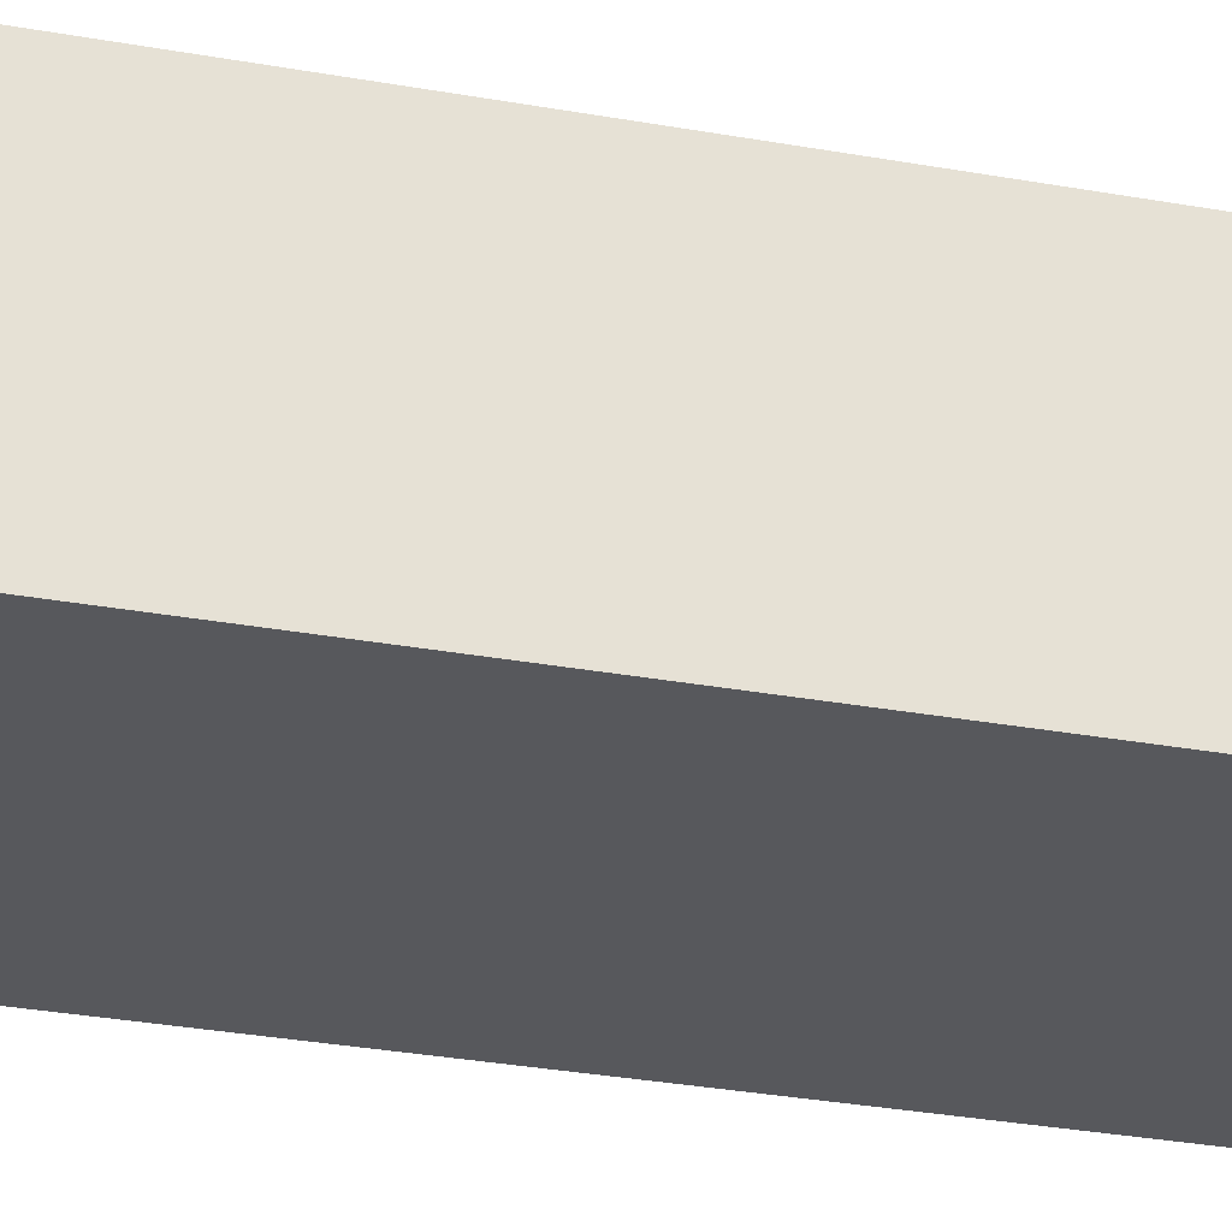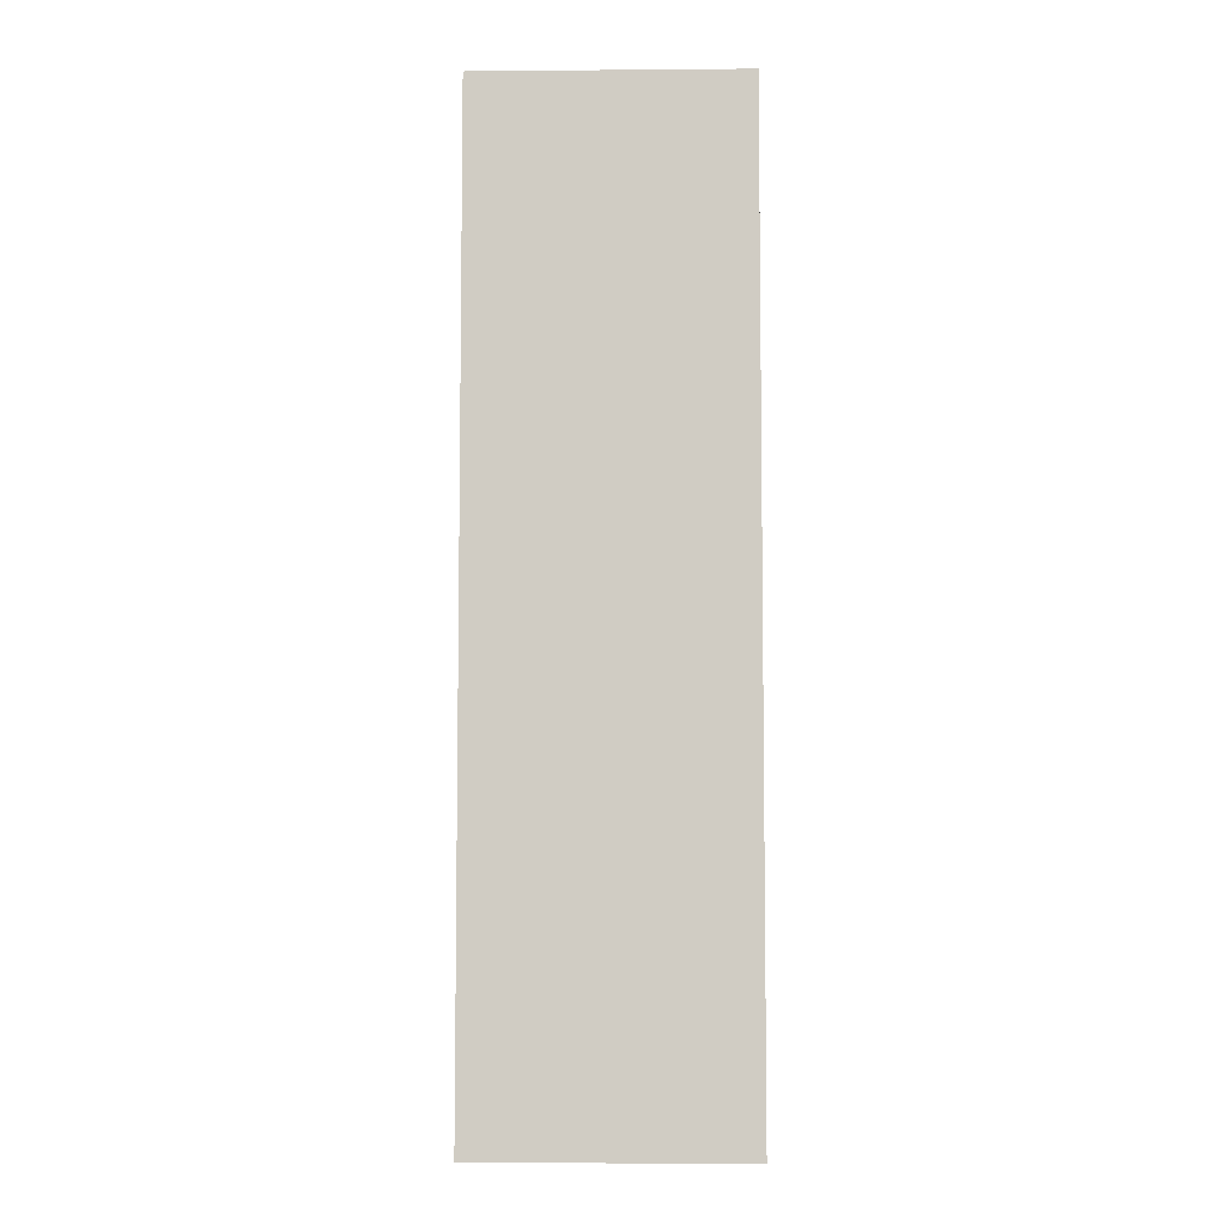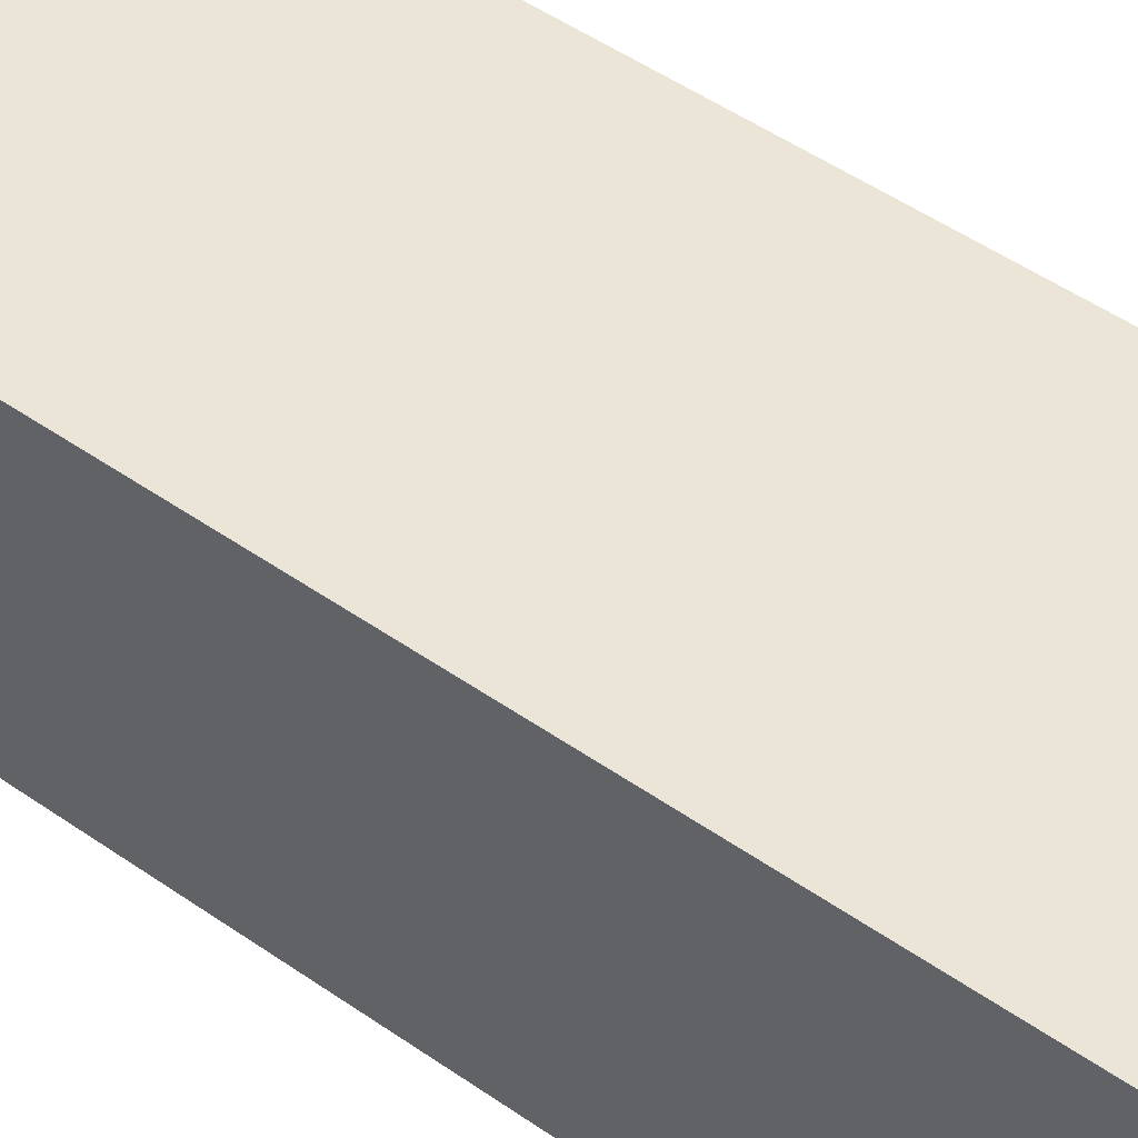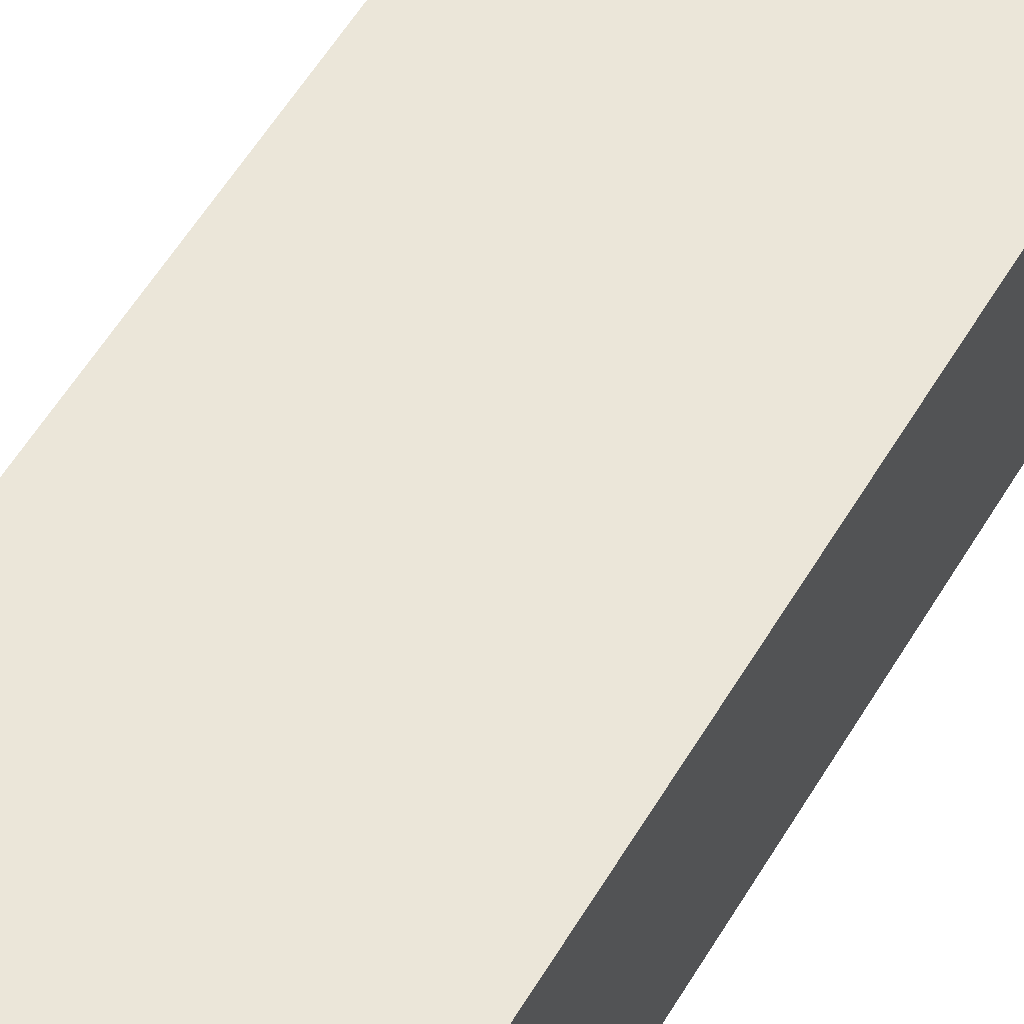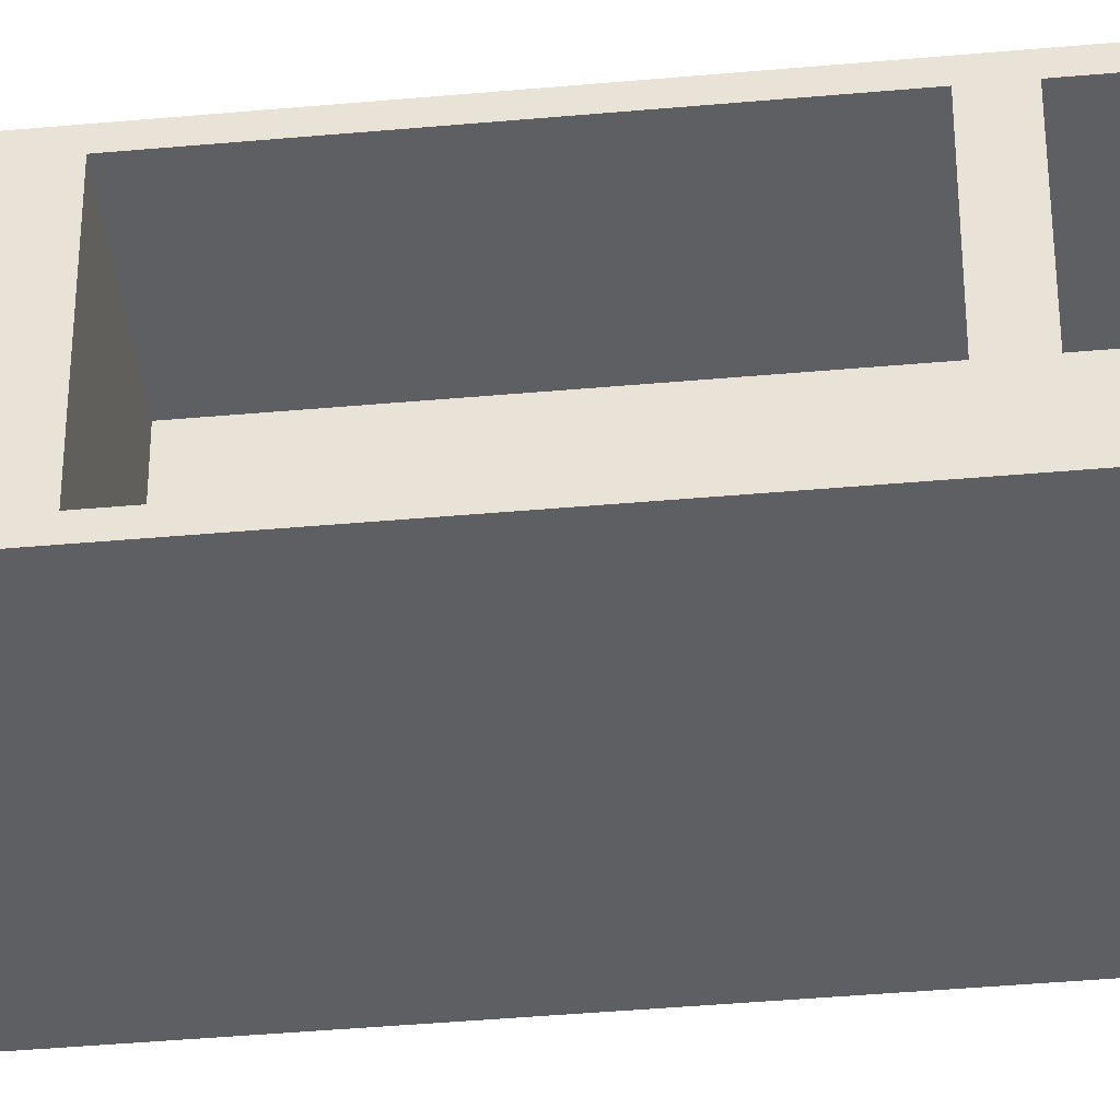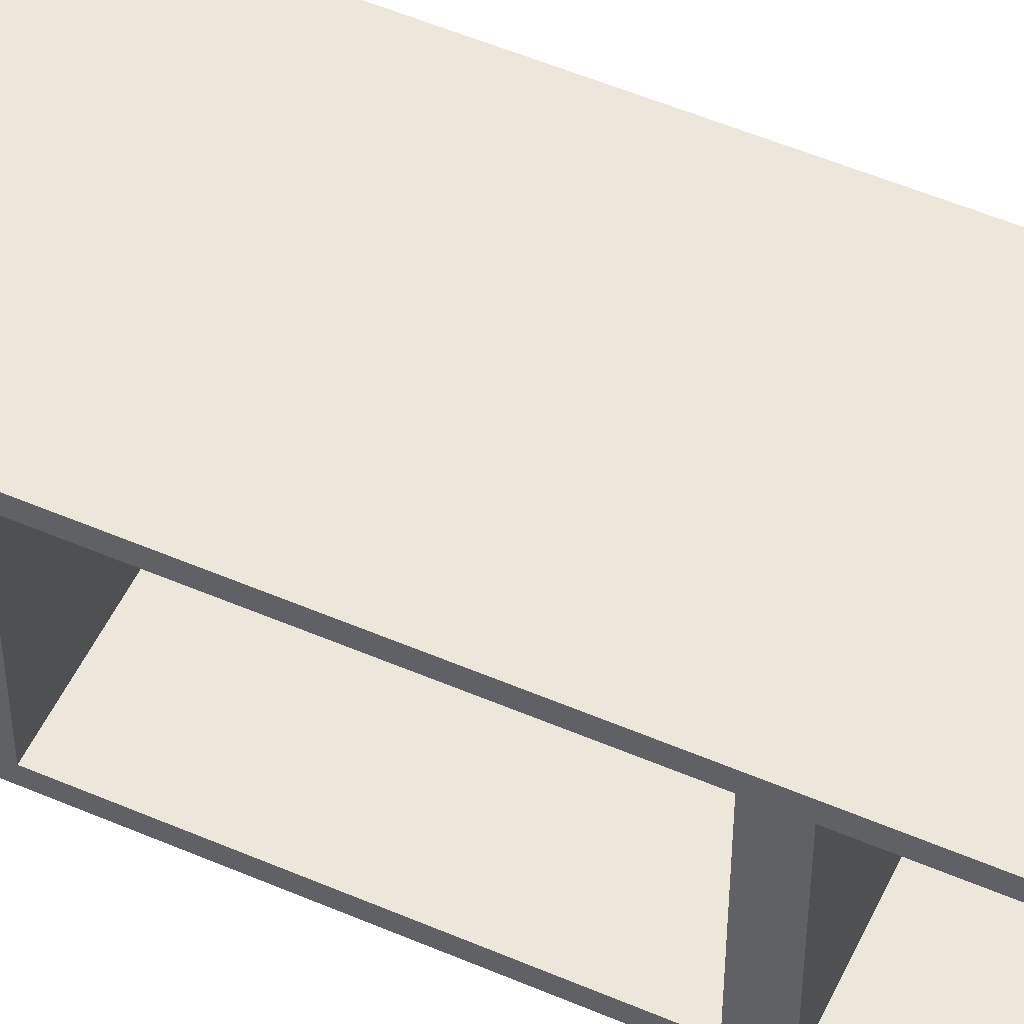
<metadata>
{"format":"obj","ext":"obj","renderer":"f3d","projection":"perspective","resolution":1024,"background":"white","views":[{"elev":-28.7,"azim":-105.5,"up":"+Y"},{"elev":-6.2,"azim":1.4,"up":"+Z"},{"elev":44.1,"azim":-49.8,"up":"+Y"},{"elev":57.6,"azim":-149.3,"up":"+Y"},{"elev":-40.9,"azim":96.3,"up":"+Y"},{"elev":52.7,"azim":114.8,"up":"+Y"}]}
</metadata>
<code>
o Cube.033
v -14.26 10.29 6.714
v -14.26 12.81 6.714
v -14.26 10.29 -6.147
v -14.26 12.81 -6.147
v -10.7 10.29 6.714
v -10.7 12.81 6.714
v -10.7 10.29 -6.147
v -10.7 12.81 -6.147
v -14.26 10.29 -1.86
v -14.26 10.29 2.427
v -14.26 12.81 2.427
v -14.26 12.81 -1.86
v -10.7 10.29 2.427
v -10.7 10.29 -1.86
v -10.7 12.81 -1.86
v -10.7 12.81 2.427
v -10.7 10.48 2.626
v -10.7 12.62 2.626
v -10.7 12.62 6.516
v -10.7 10.48 6.516
v -10.7 10.48 -5.948
v -10.7 12.62 -5.948
v -10.7 12.62 -2.059
v -10.7 10.48 -2.059
v -10.7 10.48 -1.661
v -10.7 12.62 -1.661
v -10.7 12.62 2.229
v -10.7 10.48 2.229
v -12.5 12.62 2.626
v -12.5 10.48 2.626
v -12.5 10.48 6.516
v -12.5 12.62 6.516
v -12.5 12.62 -5.948
v -12.5 10.48 -5.948
v -12.5 10.48 -2.059
v -12.5 12.62 -2.059
v -12.5 12.62 -1.661
v -12.5 10.48 -1.661
v -12.5 10.48 2.229
v -12.5 12.62 2.229
f 9 12 4 3
f 3 4 8 7
f 20 17 30 31
f 5 6 2 1
f 10 13 5 1
f 16 11 2 6
f 8 4 12 15
f 15 12 11 16
f 3 7 14 9
f 9 14 13 10
f 26 27 40 37
f 23 24 35 36
f 1 2 11 10
f 10 11 12 9
f 13 16 18 17
f 16 6 19 18
f 6 5 20 19
f 5 13 17 20
f 7 8 22 21
f 8 15 23 22
f 15 14 24 23
f 14 7 21 24
f 14 15 26 25
f 15 16 27 26
f 16 13 28 27
f 13 14 25 28
f 30 29 32 31
f 34 33 36 35
f 38 37 40 39
f 21 22 33 34
f 27 28 39 40
f 18 19 32 29
f 24 21 34 35
f 25 26 37 38
f 19 20 31 32
f 22 23 36 33
f 28 25 38 39
f 17 18 29 30

</code>
